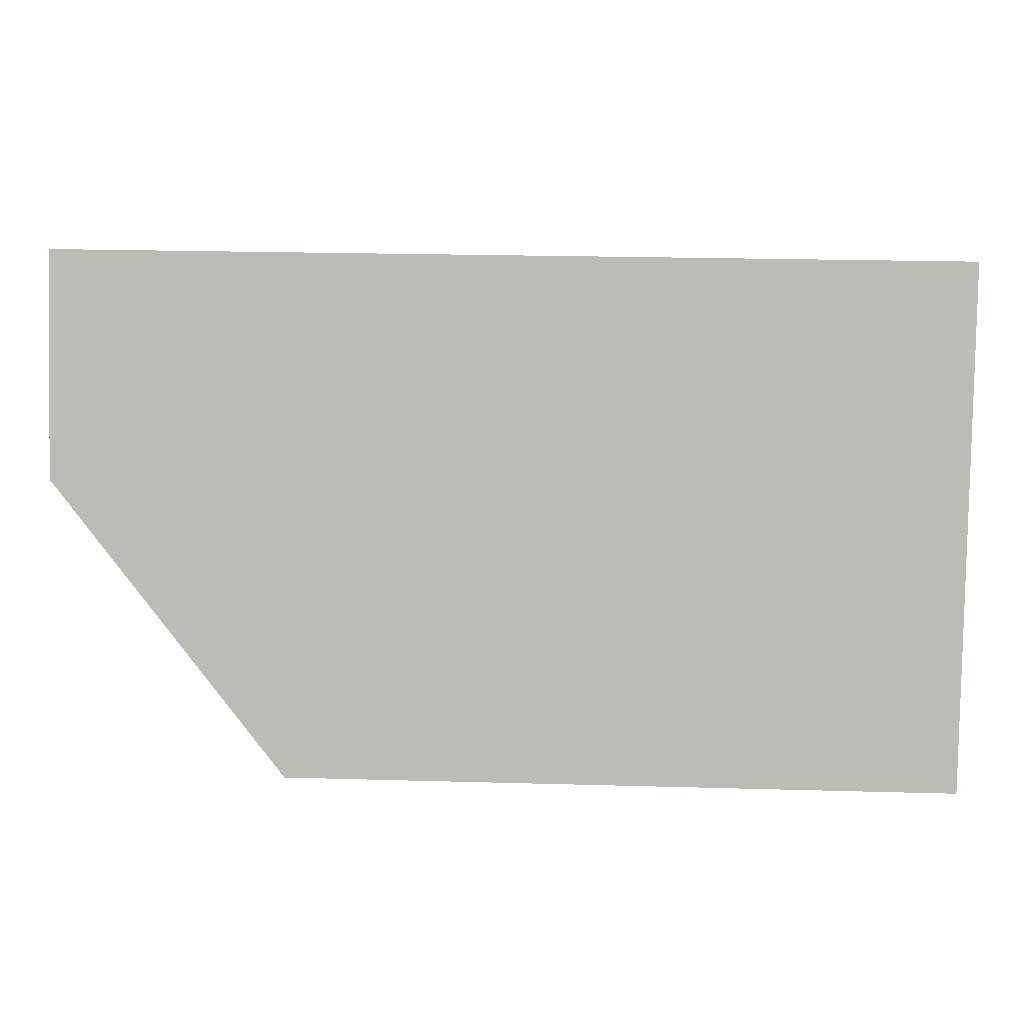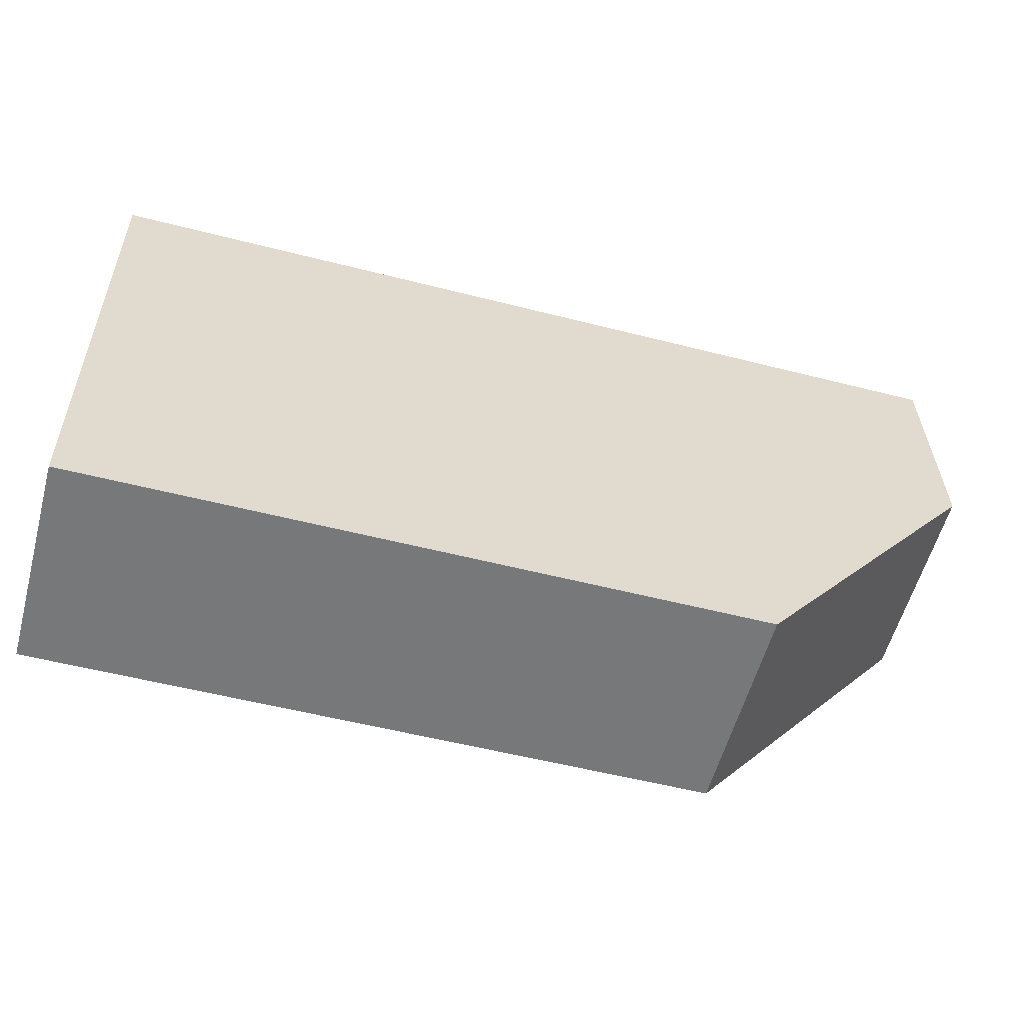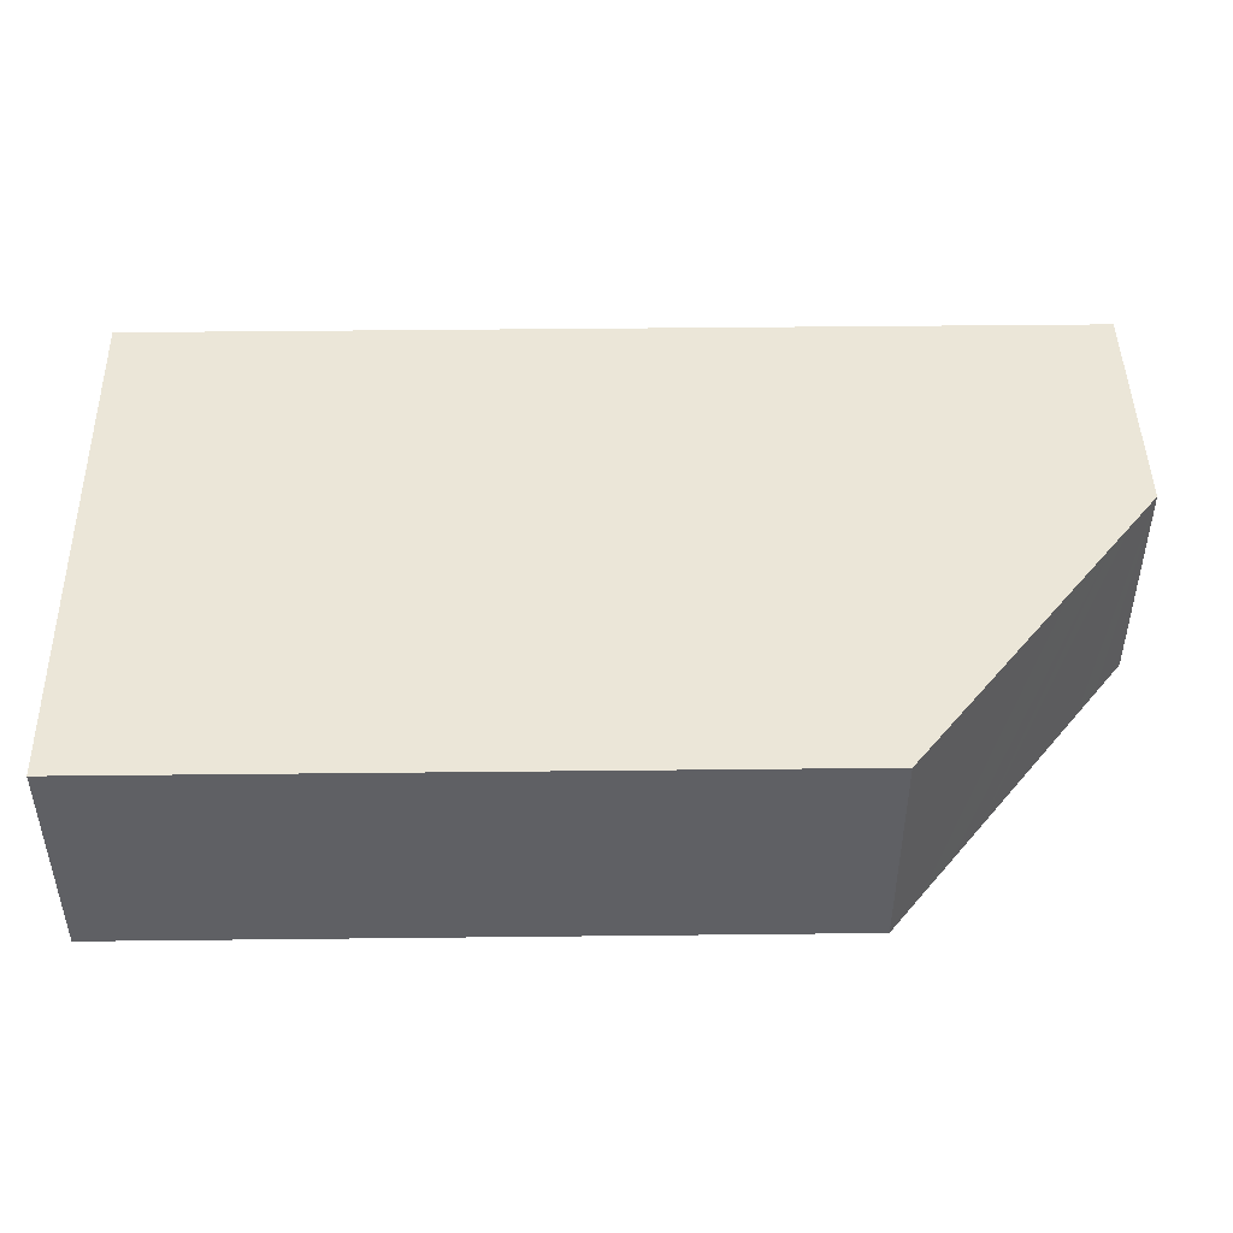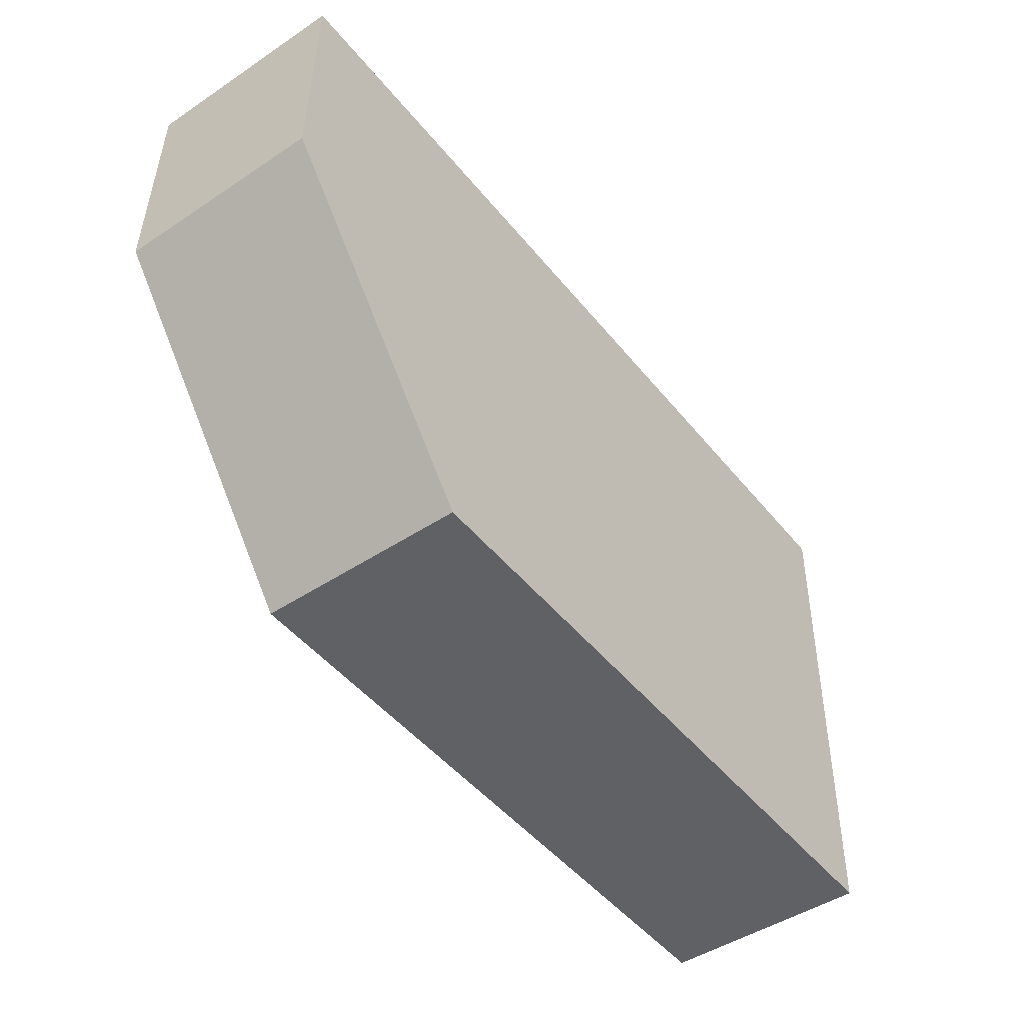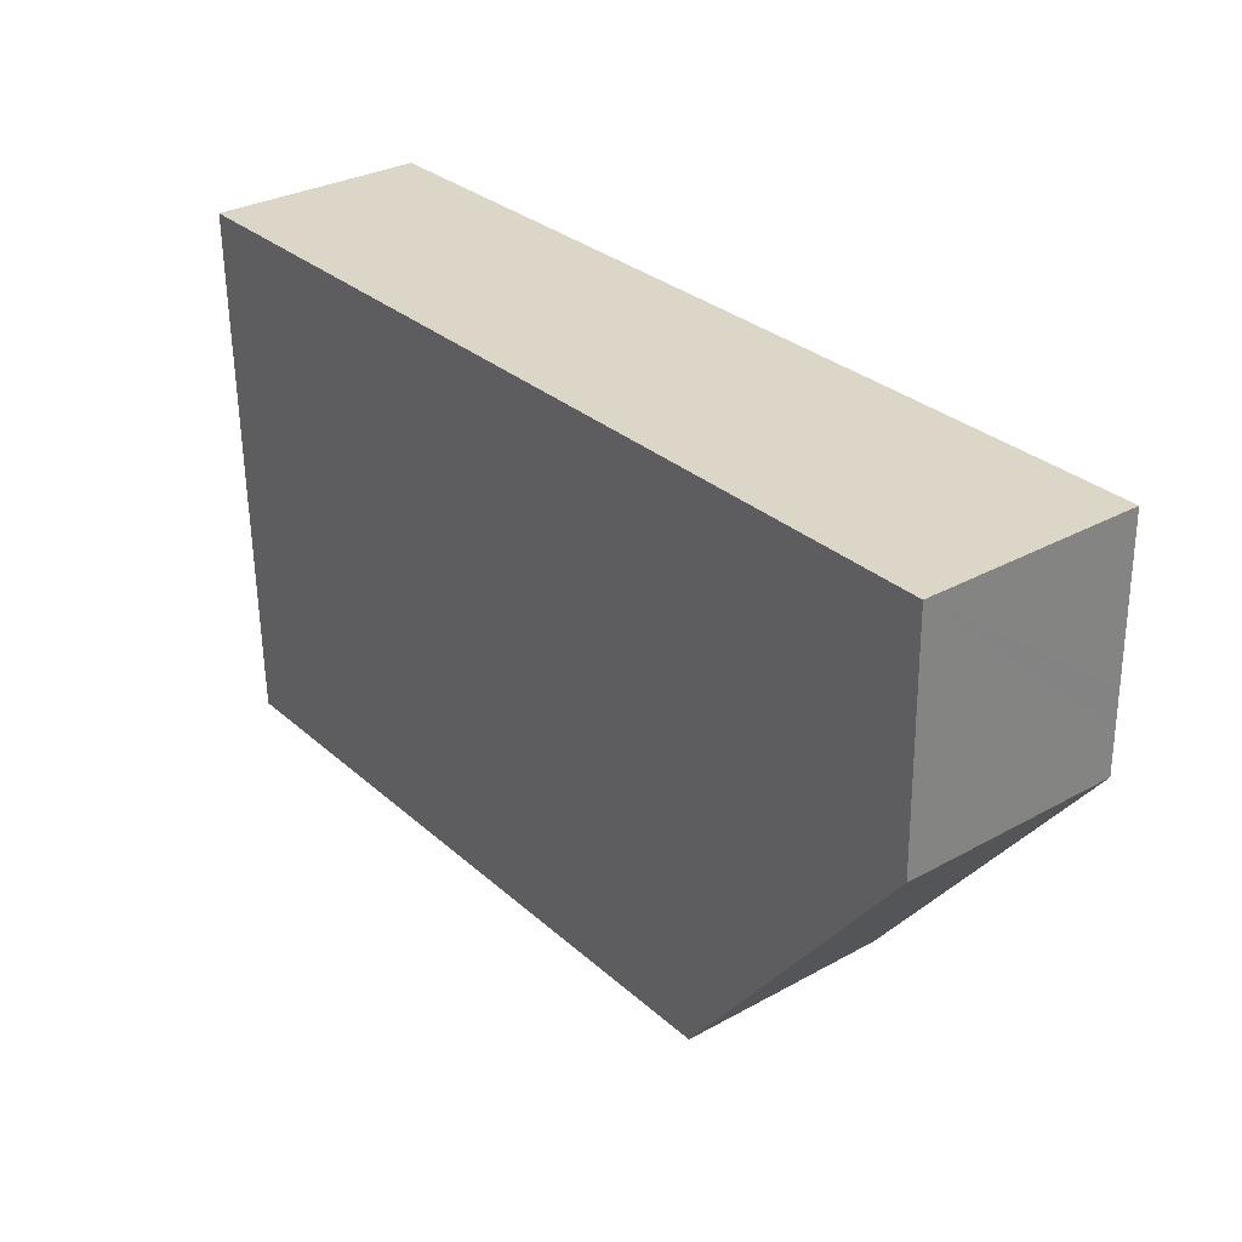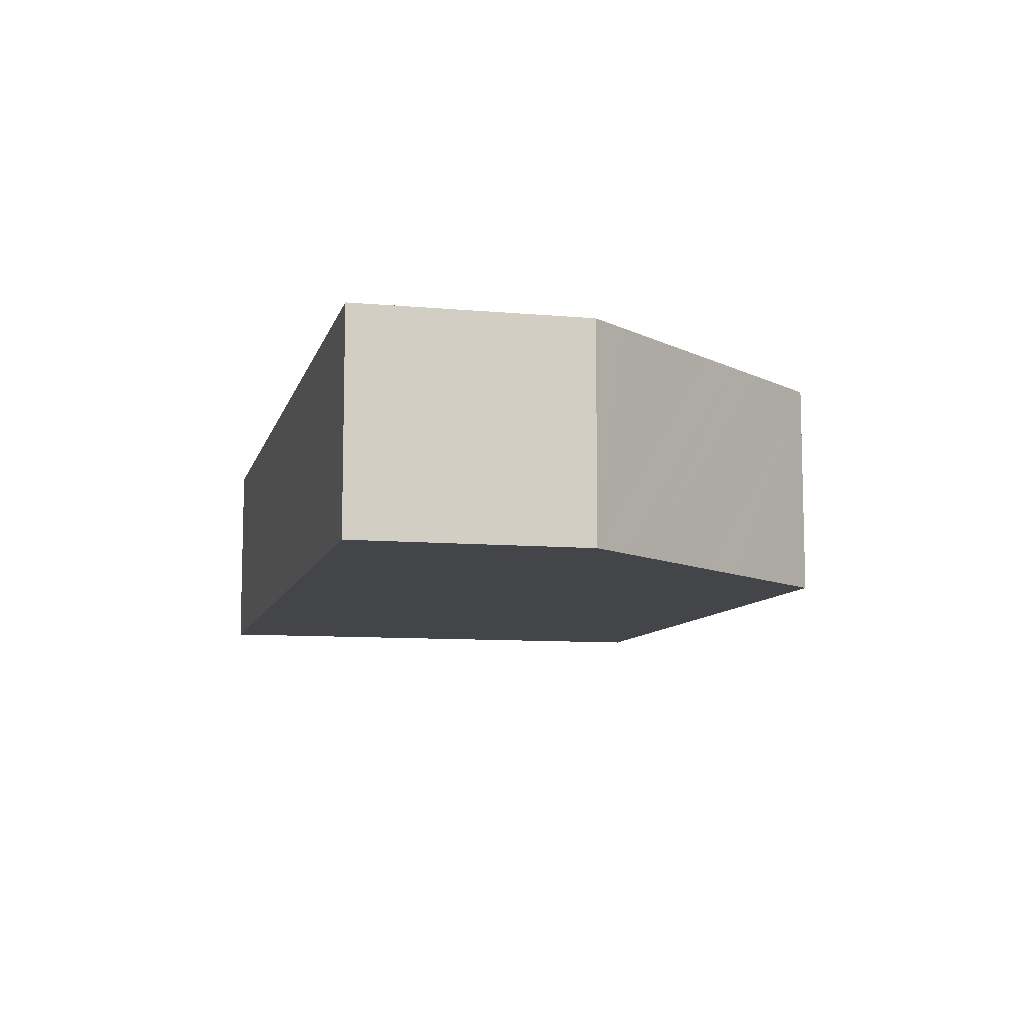
<metadata>
{"format":"obj","ext":"obj","renderer":"f3d","projection":"perspective","resolution":1024,"background":"white","views":[{"elev":5.5,"azim":-177.4,"up":"+Z"},{"elev":-57.5,"azim":-15.2,"up":"+Z"},{"elev":-43.8,"azim":-0.1,"up":"+Z"},{"elev":-46.9,"azim":127.0,"up":"+Z"},{"elev":31.0,"azim":51.8,"up":"+Z"},{"elev":-9.1,"azim":75.4,"up":"+Y"}]}
</metadata>
<code>
v  29.06 6.704 -0.704
v  0 6.704 4.105e-16
v  29.04 6.704 0.433
v  29.09 6.704 -1.987
v  29.11 6.704 -3.074
v  29.13 6.704 -4.363
v  29.16 6.704 -5.47
v  29.18 6.704 -6.849
v  28.3 6.704 -7.994
v  27.66 6.704 -8.808
v  27.33 6.704 -9.239
v  26.36 6.704 -10.49
v  25.46 6.704 -11.65
v  24.49 6.704 -12.91
v  23.58 6.704 -14.09
v  22.71 6.704 -15.21
v  21.76 6.704 -16.43
v  0.025 6.704 -1.174
v  0.201 6.704 -9.635
v  0.275 6.704 -13.2
v  0.301 6.704 -14.45
v  0.348 6.704 -16.73
v  0.074 6.704 -3.54
v  0.05 6.704 -2.413
v  0.101 6.704 -4.843
v  0.124 6.704 -5.969
v  0.151 6.704 -7.255
v  0.174 6.704 -8.359
v  0.225 6.704 -10.81
v  0.251 6.704 -12.06
v  0.324 6.704 -15.57
v  29.18 4.194e-16 -6.849
v  28.3 4.895e-16 -7.994
v  27.66 5.393e-16 -8.808
v  27.33 5.657e-16 -9.239
v  26.36 6.426e-16 -10.49
v  25.46 7.135e-16 -11.65
v  24.49 7.907e-16 -12.91
v  21.76 1.006e-15 -16.43
v  23.58 8.627e-16 -14.09
v  22.71 9.314e-16 -15.21
v  0.348 1.024e-15 -16.73
v  0.324 9.534e-16 -15.57
v  0.301 8.85e-16 -14.45
v  0.275 8.081e-16 -13.2
v  0.251 7.388e-16 -12.06
v  0.225 6.619e-16 -10.81
v  0.201 5.9e-16 -9.635
v  0.174 5.118e-16 -8.359
v  0.151 4.442e-16 -7.255
v  0.124 3.655e-16 -5.969
v  0.101 2.965e-16 -4.843
v  0.074 2.168e-16 -3.54
v  0.025 7.189e-17 -1.174
v  0 0 0
v  0.05 1.478e-16 -2.413
v  29.04 -2.651e-17 0.433
v  29.09 1.217e-16 -1.987
v  29.16 3.349e-16 -5.47
v  29.06 4.311e-17 -0.704
v  29.13 2.672e-16 -4.363
v  29.11 1.882e-16 -3.074
g defaultobject
f 1 2 3
f 2 1 4
f 2 4 5
f 2 5 6
f 2 6 7
f 2 7 8
f 2 8 9
f 2 9 10
f 2 10 11
f 2 11 12
f 2 12 13
f 2 13 14
f 2 14 15
f 2 15 16
f 2 16 17
f 2 17 18
f 18 17 19
f 19 17 20
f 20 17 21
f 21 17 22
f 18 19 23
f 18 23 24
f 23 19 25
f 25 19 26
f 26 19 27
f 27 19 28
f 19 20 29
f 29 20 30
f 21 22 31
f 32 9 8
f 9 32 10
f 10 32 11
f 11 32 12
f 12 32 13
f 13 32 33
f 13 33 14
f 14 33 34
f 14 34 15
f 15 34 35
f 15 35 36
f 15 36 16
f 16 36 37
f 16 37 17
f 17 37 38
f 17 38 39
f 39 38 40
f 39 40 41
f 39 22 17
f 22 39 42
f 42 31 22
f 31 42 21
f 21 42 20
f 20 42 30
f 30 42 43
f 30 43 29
f 29 43 44
f 29 44 19
f 19 44 45
f 19 45 28
f 28 45 46
f 28 46 27
f 27 46 47
f 27 47 26
f 26 47 48
f 26 48 25
f 25 48 49
f 25 49 23
f 23 49 50
f 23 50 24
f 24 50 51
f 24 51 18
f 18 51 52
f 18 52 2
f 2 52 53
f 2 53 54
f 2 54 55
f 54 53 56
f 55 3 2
f 3 55 57
f 57 1 3
f 1 57 4
f 4 57 5
f 5 57 6
f 6 57 7
f 7 57 8
f 8 57 58
f 8 58 59
f 8 59 32
f 58 57 60
f 59 58 61
f 61 58 62
f 39 43 42
f 43 39 44
f 44 39 45
f 45 39 46
f 46 39 47
f 47 39 48
f 48 39 49
f 49 39 50
f 50 39 51
f 51 39 52
f 52 39 53
f 53 39 56
f 56 39 54
f 54 39 41
f 54 41 55
f 55 41 57
f 57 41 40
f 57 40 38
f 57 38 37
f 57 37 36
f 57 36 35
f 57 35 34
f 57 34 33
f 57 33 60
f 60 33 58
f 58 33 59
f 59 33 32
f 58 59 61
f 58 61 62

</code>
